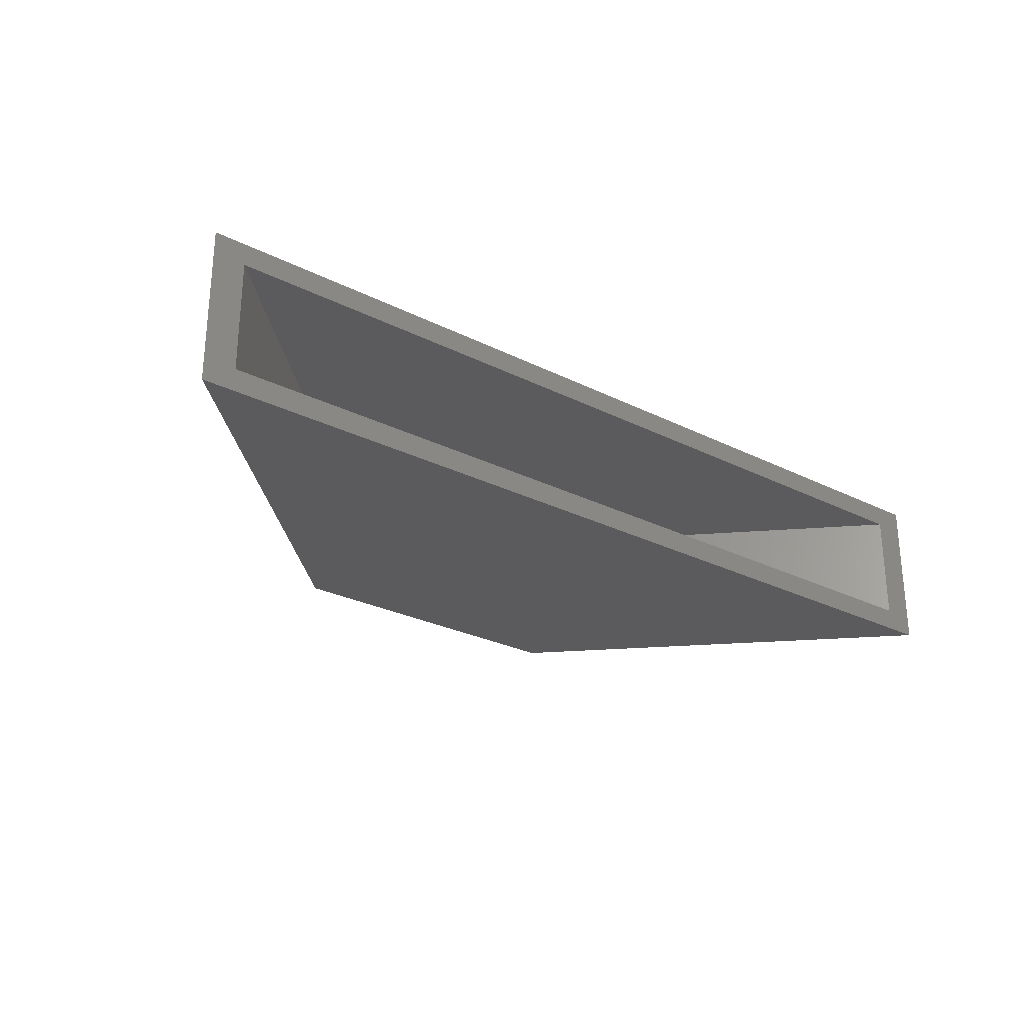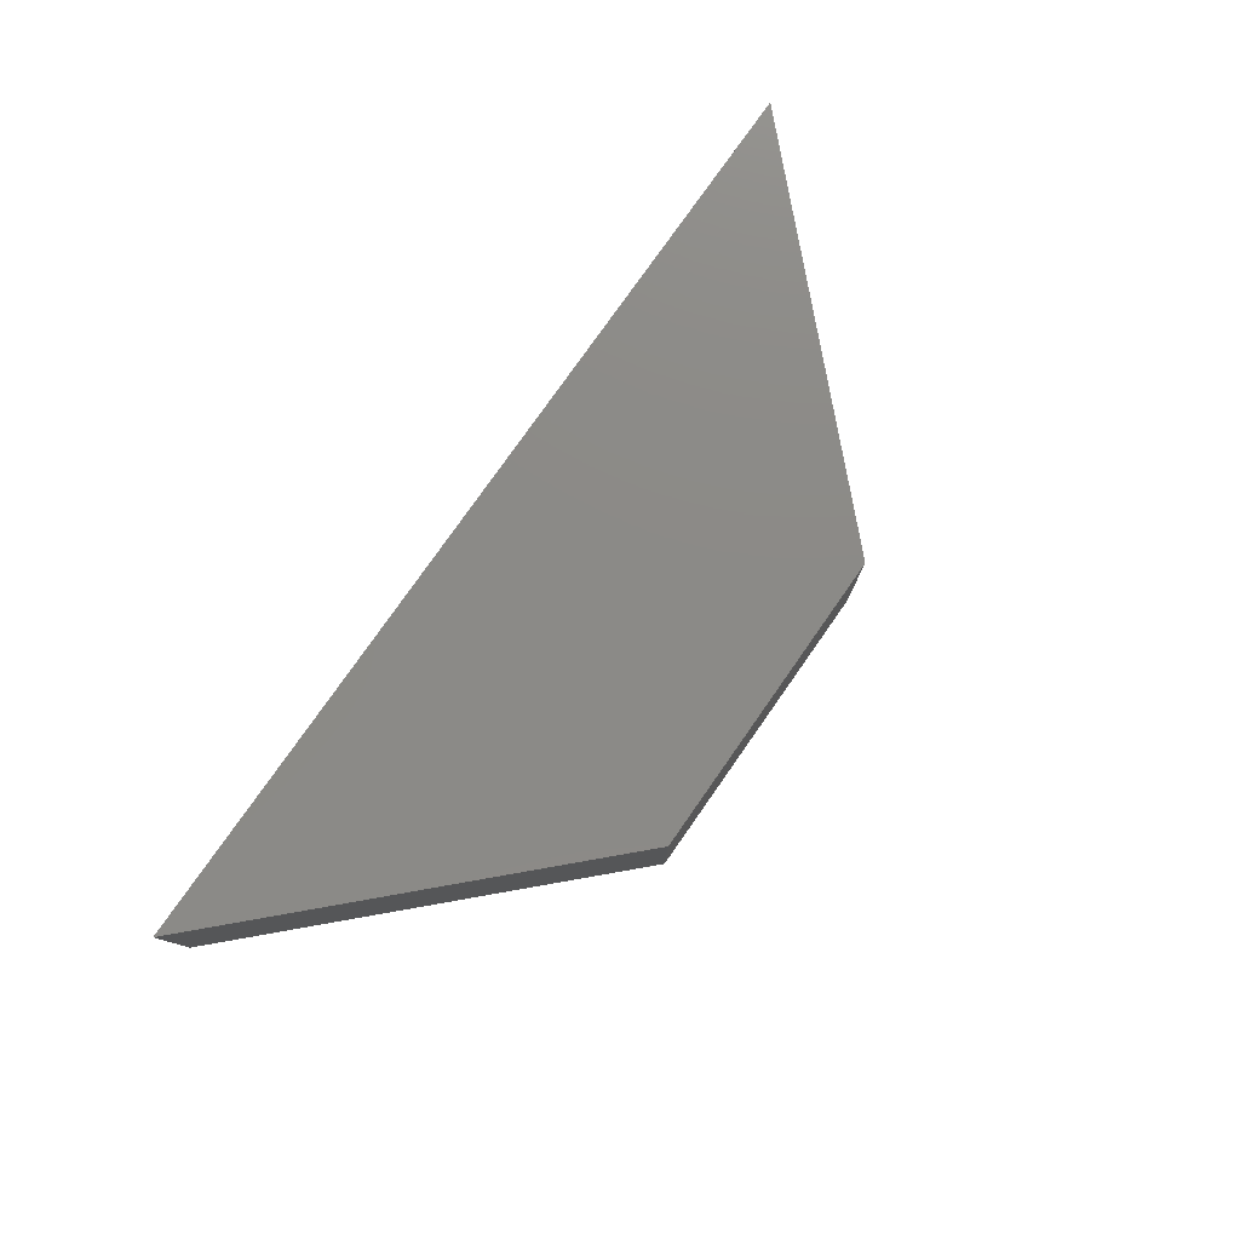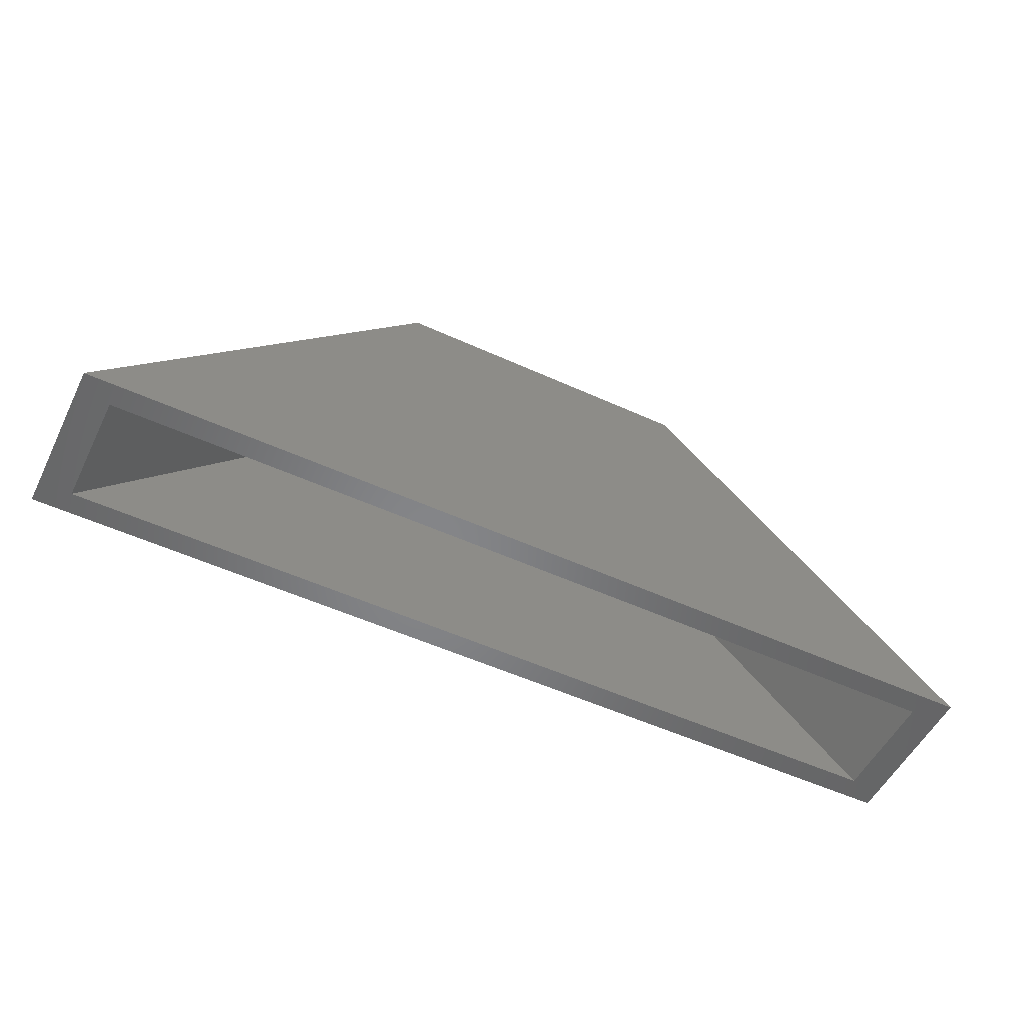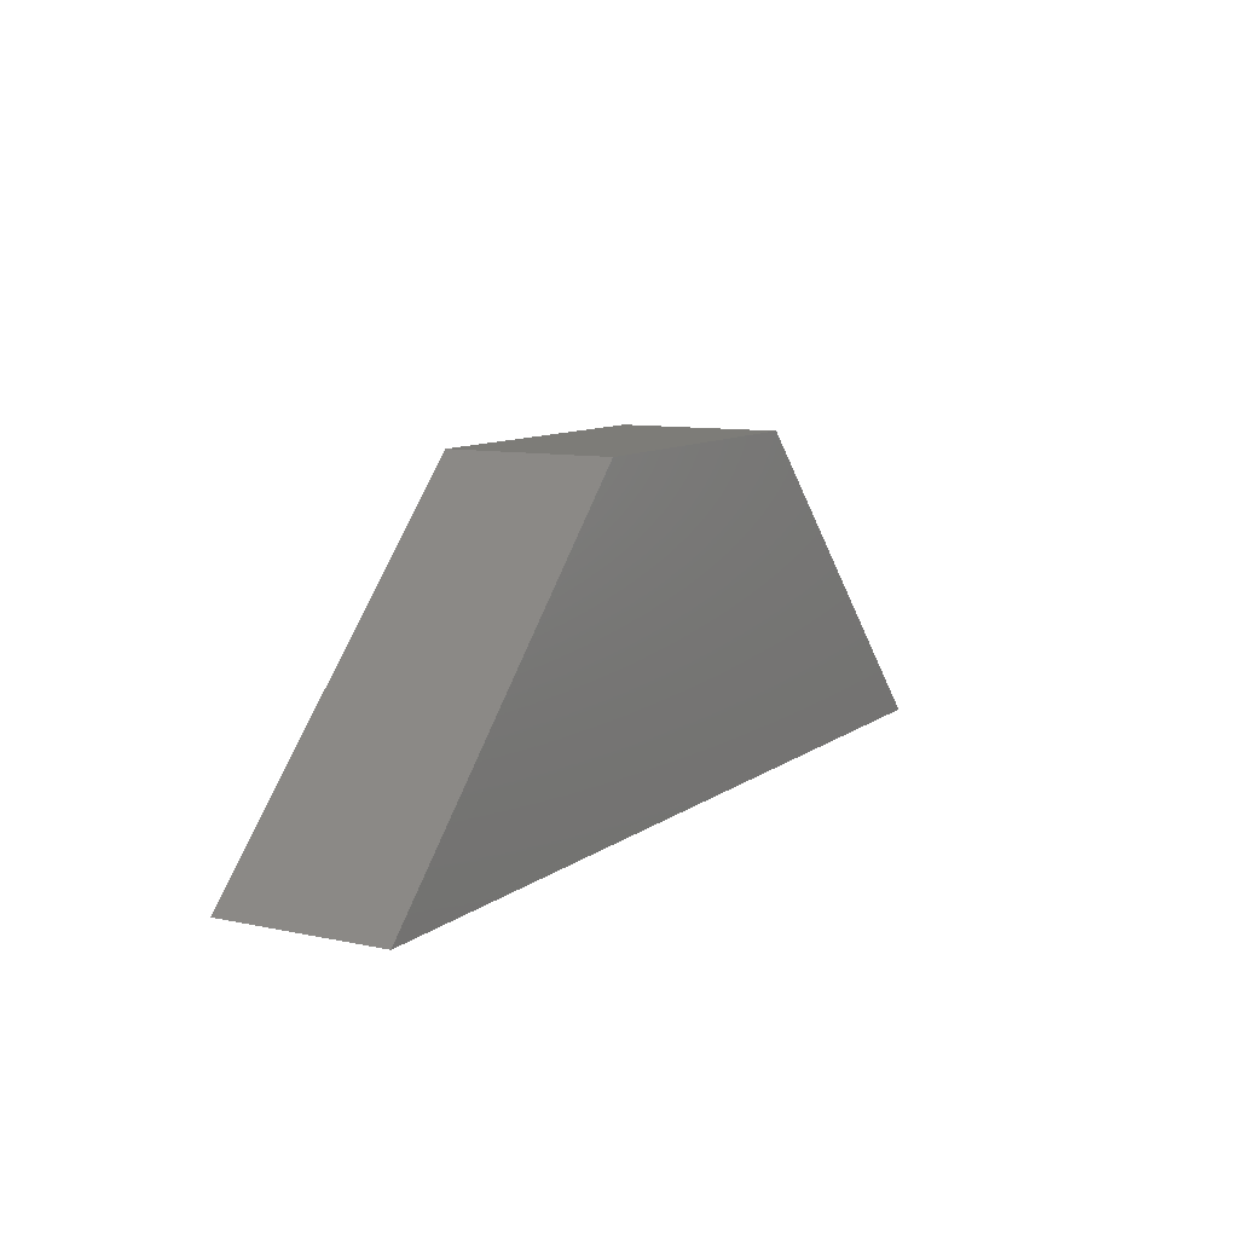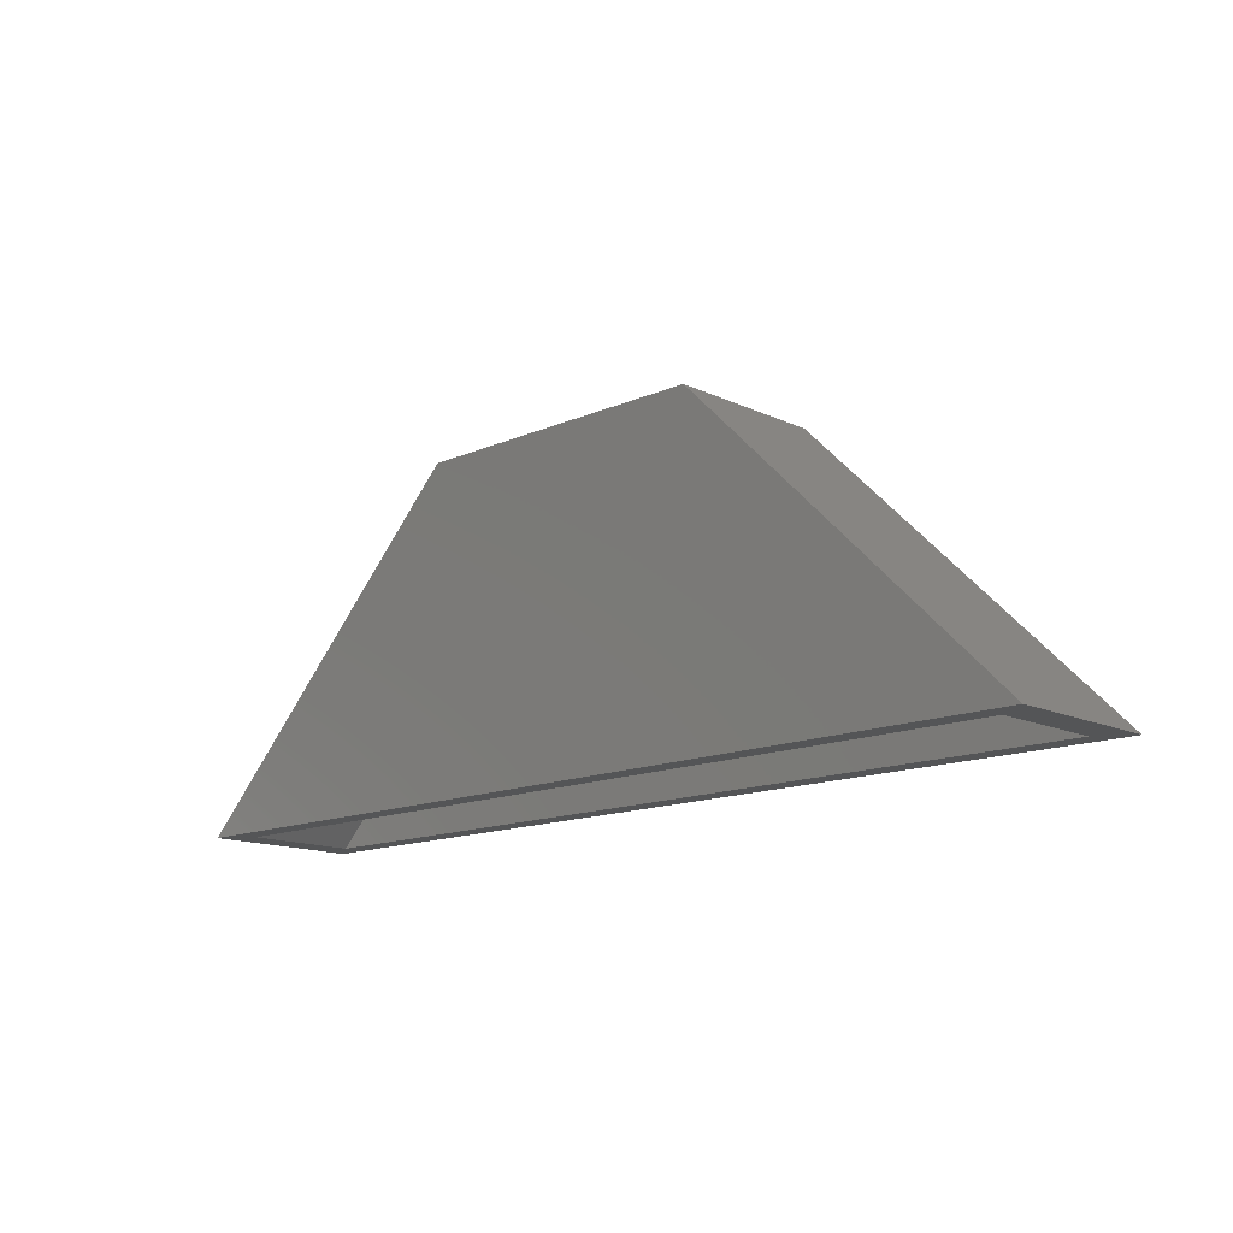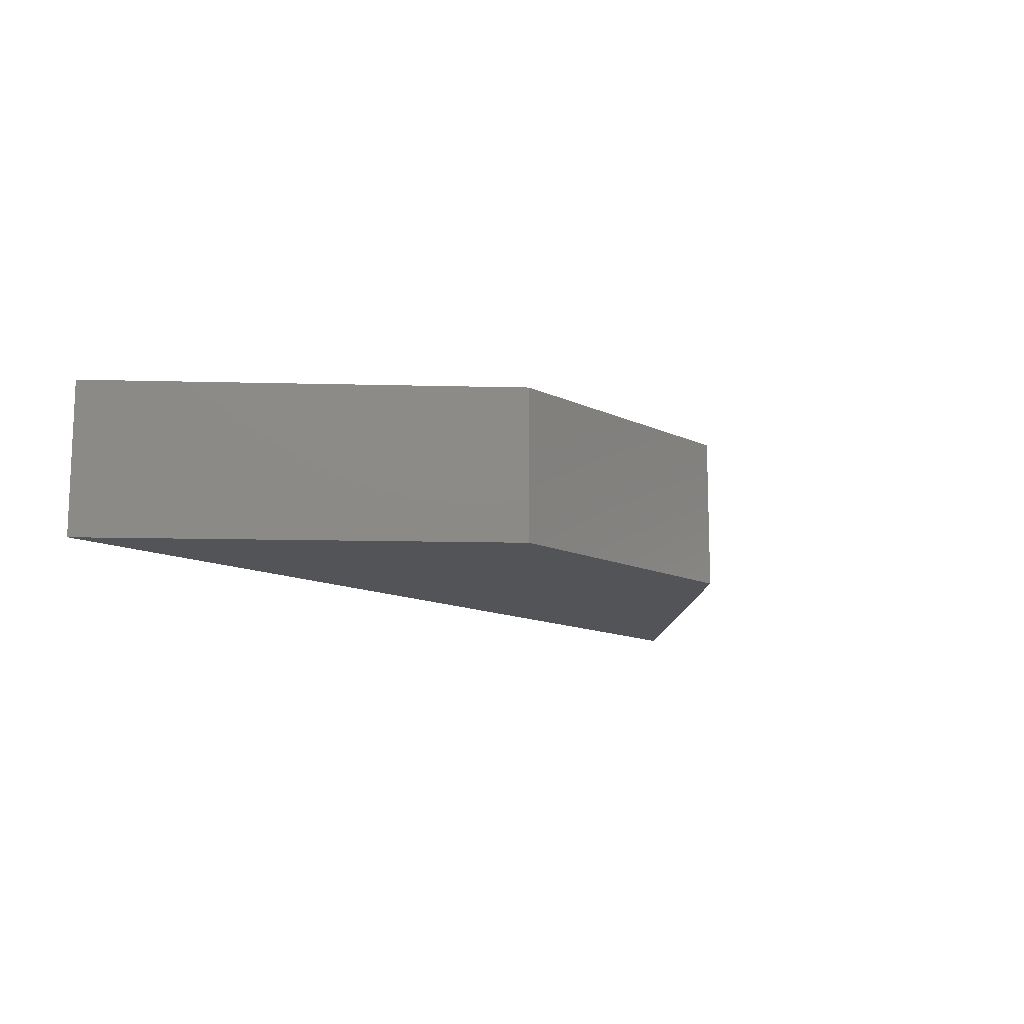
<metadata>
{"format":"stl","ext":"stl","renderer":"f3d","projection":"perspective","resolution":1024,"background":"white","views":[{"elev":-27.0,"azim":142.1,"up":"+Y"},{"elev":78.0,"azim":-55.0,"up":"+Y"},{"elev":-52.8,"azim":153.9,"up":"+Z"},{"elev":9.3,"azim":-61.1,"up":"+Z"},{"elev":-14.0,"azim":43.9,"up":"+Z"},{"elev":-12.4,"azim":-48.5,"up":"+Y"}]}
</metadata>
<code>
# stl→obj: 16 verts, 28 faces
v 0.75 -0.2188 -0.4531
v 0.7058 -0.1875 -0.4531
v 0.75 1.44e-16 -0.4531
v 0.7058 -0.03125 -0.4531
v -0.5469 0 -0.4531
v -0.5027 -0.03125 -0.4531
v -0.5469 -0.2188 -0.4531
v -0.5027 -0.1875 -0.4531
v 0.3002 -0.1875 -0.04753
v 0.3002 -0.03125 -0.04753
v -0.09709 -0.1875 -0.04753
v -0.09709 -0.03125 -0.04753
v -0.11 -0.2188 -0.01628
v 0.3132 -0.2188 -0.01628
v -0.11 7.275e-17 -0.01628
v 0.3132 1.197e-16 -0.01628
f 1 2 3
f 3 2 4
f 3 4 5
f 5 4 6
f 5 6 7
f 7 6 8
f 7 8 1
f 1 8 2
f 2 9 4
f 4 9 10
f 11 8 12
f 12 8 6
f 12 6 10
f 10 6 4
f 11 9 8
f 8 9 2
f 9 11 10
f 10 11 12
f 7 1 13
f 13 1 14
f 5 15 3
f 3 15 16
f 13 15 7
f 7 15 5
f 14 16 13
f 13 16 15
f 1 3 14
f 14 3 16

</code>
